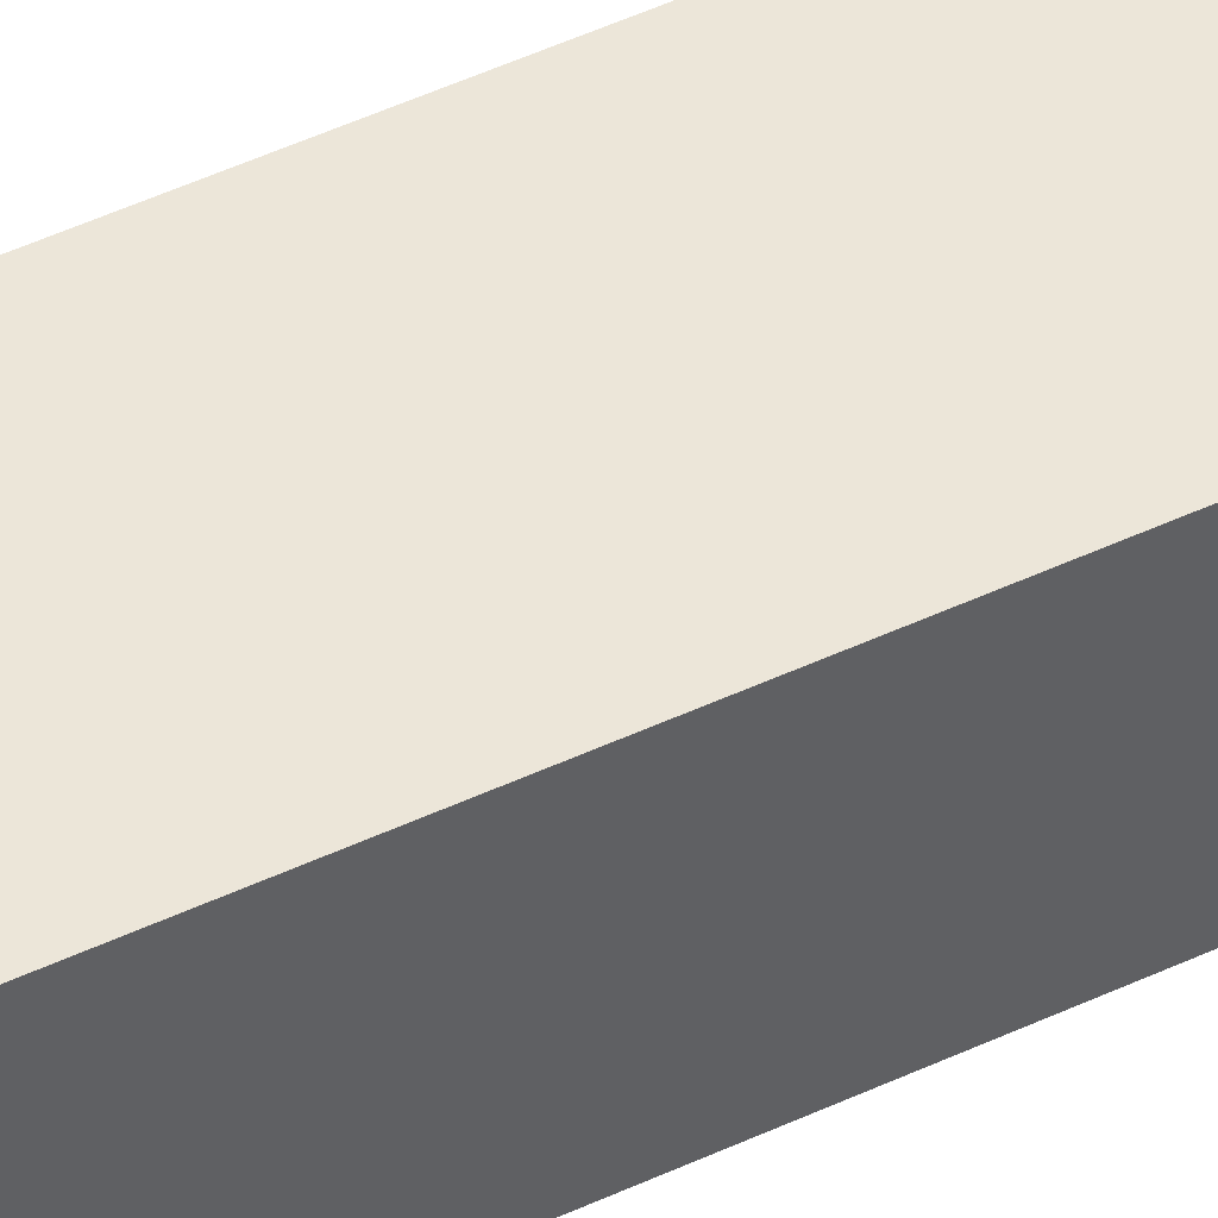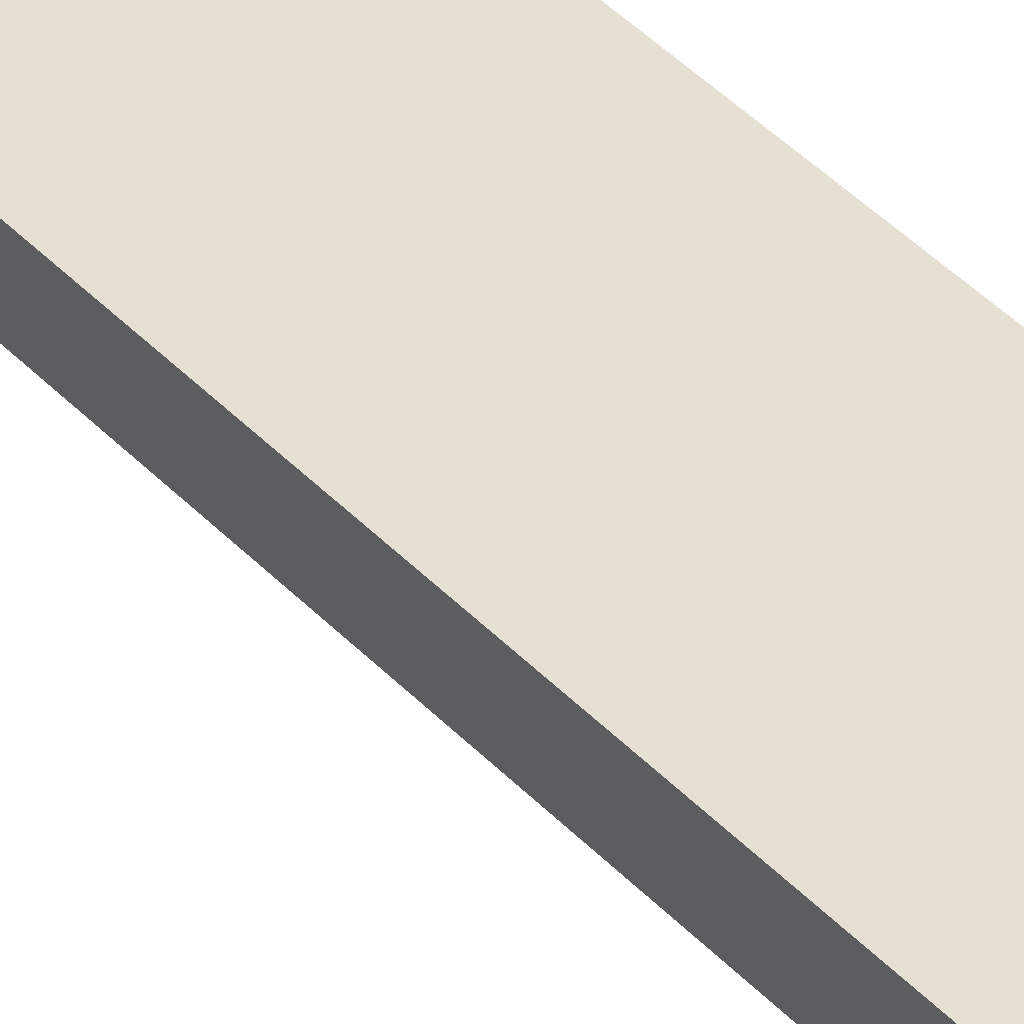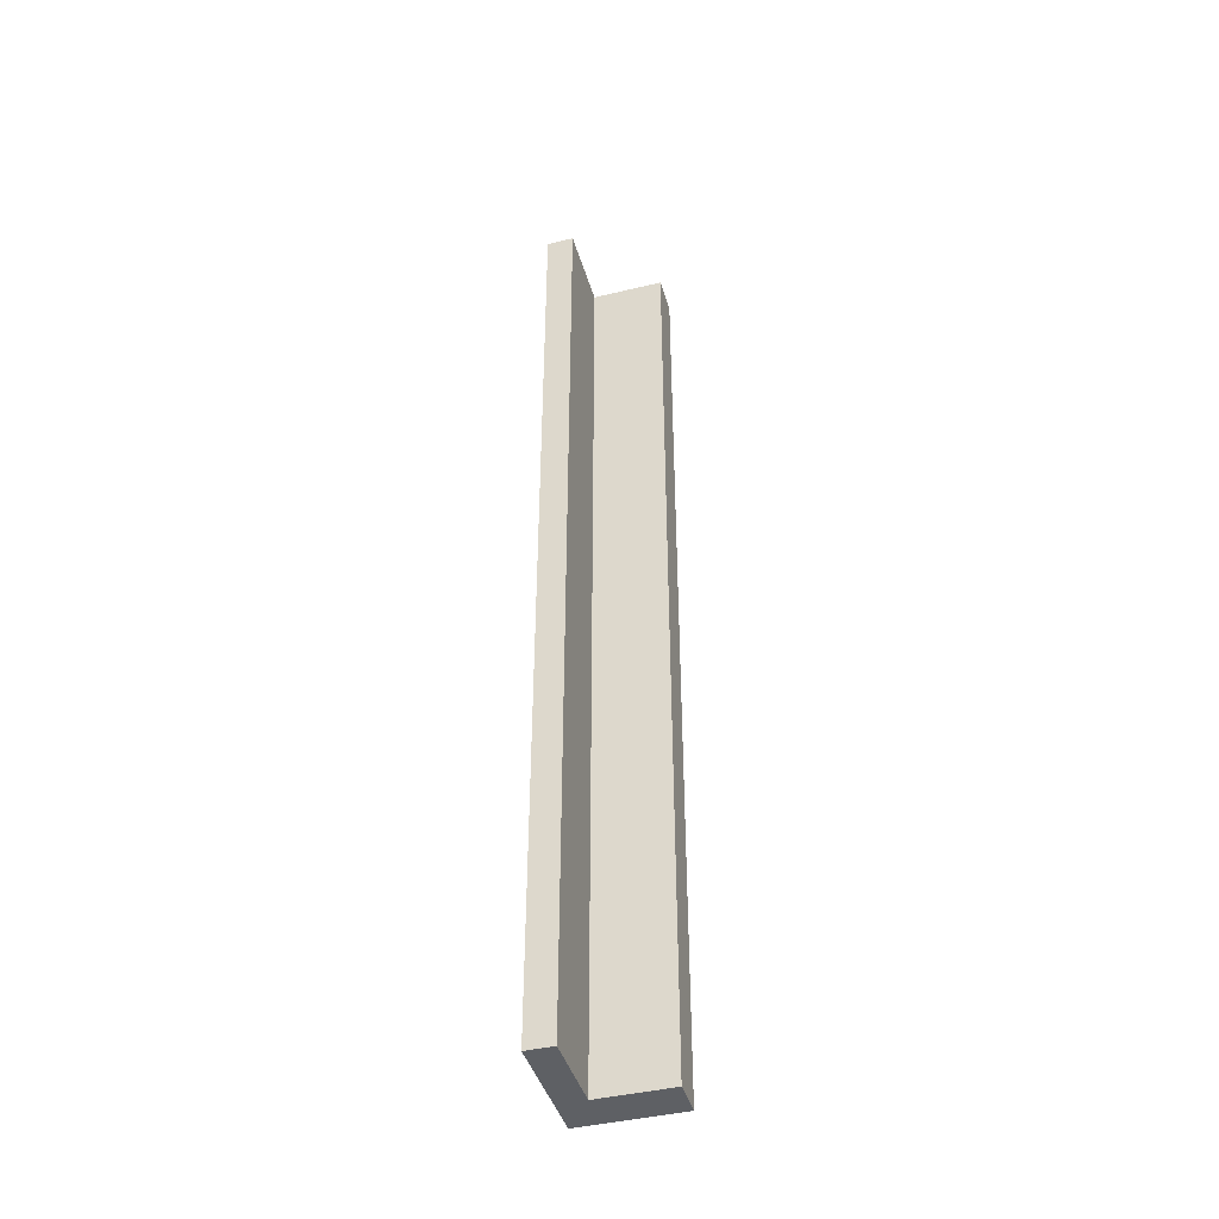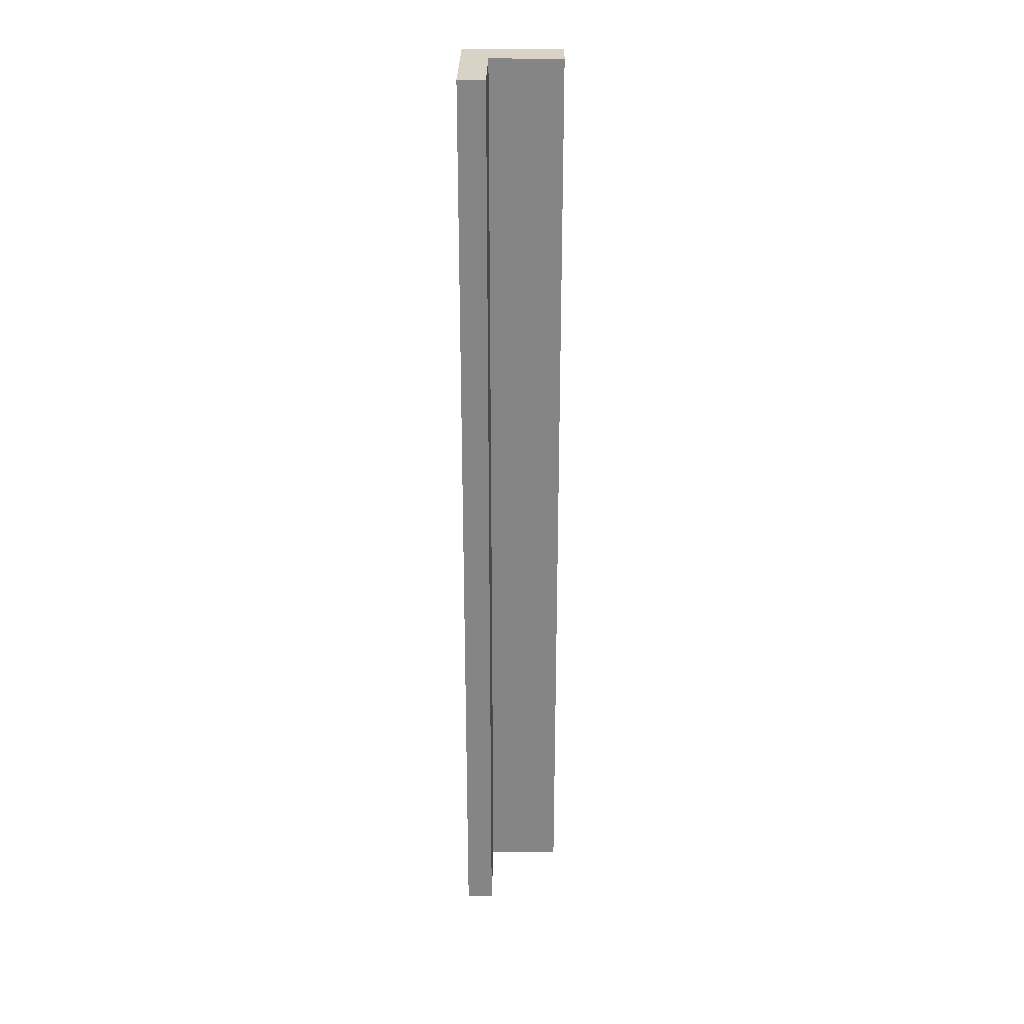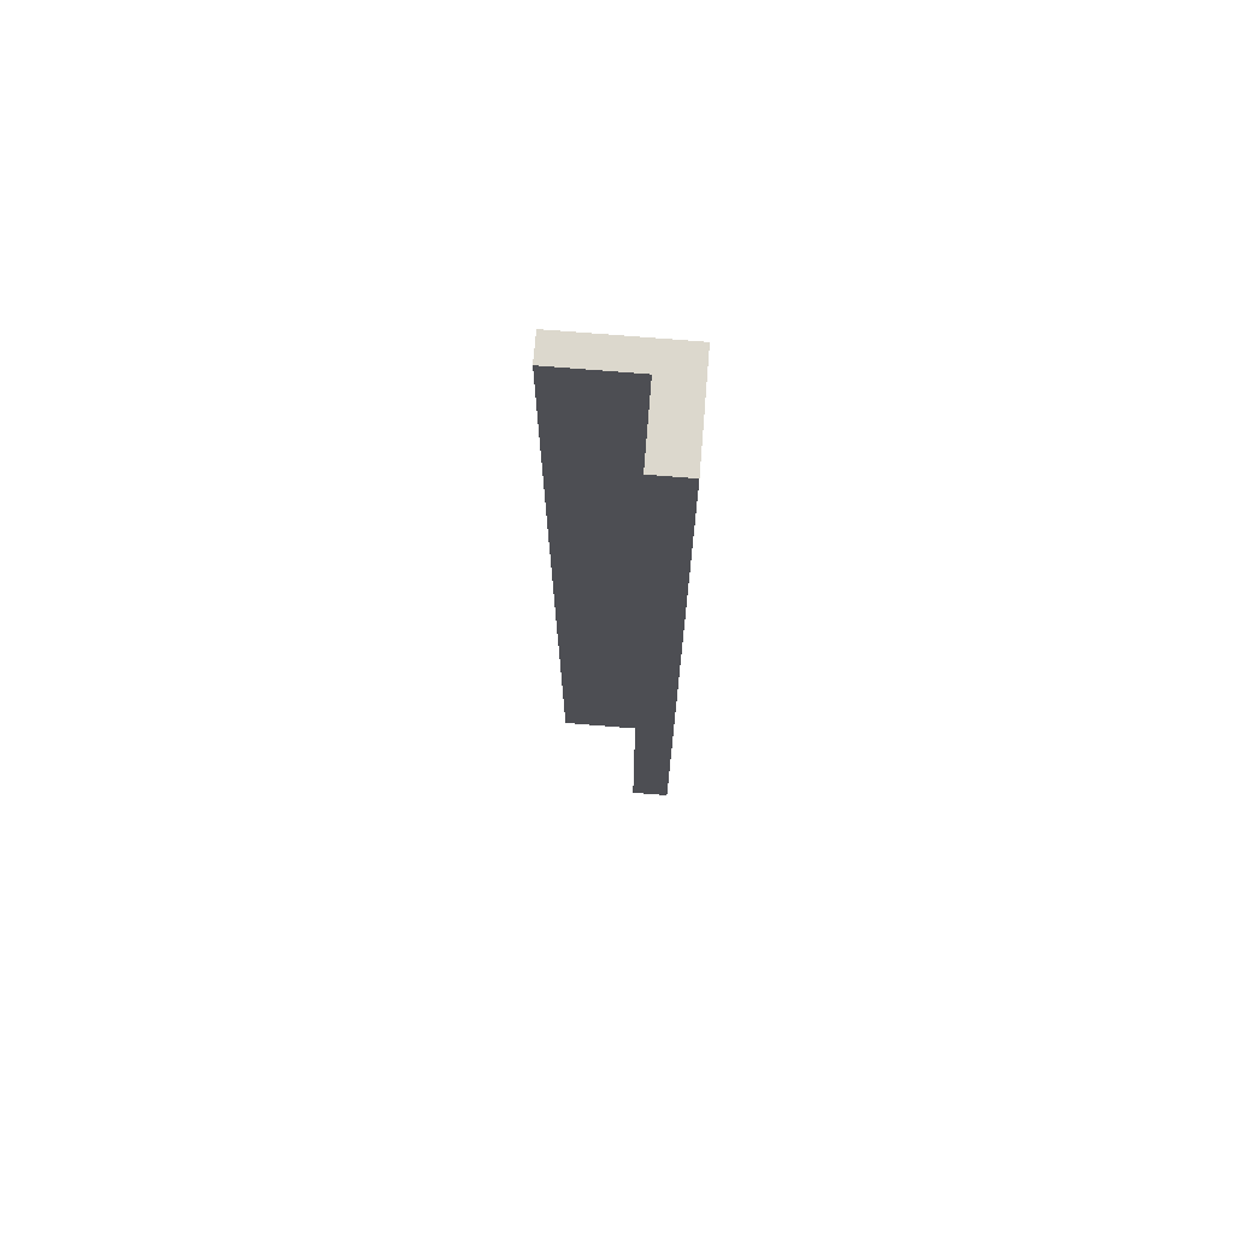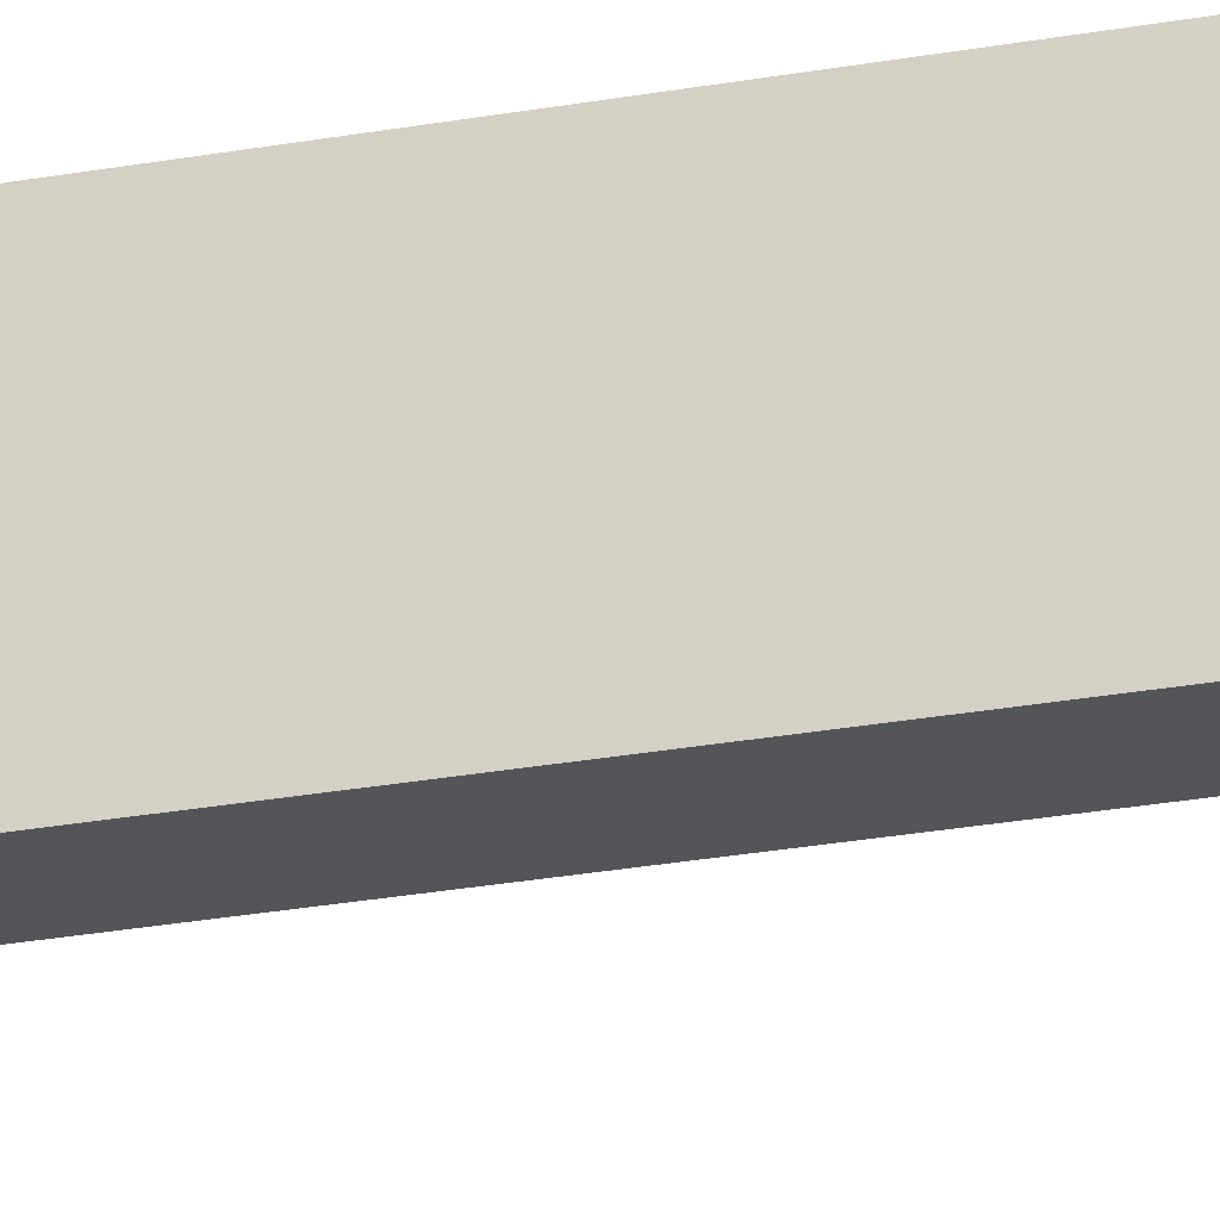
<metadata>
{"format":"obj","ext":"obj","renderer":"f3d","projection":"perspective","resolution":1024,"background":"white","views":[{"elev":49.5,"azim":62.7,"up":"+Y"},{"elev":38.0,"azim":-36.6,"up":"+Y"},{"elev":-42.8,"azim":-74.0,"up":"+Z"},{"elev":28.1,"azim":-89.1,"up":"+Z"},{"elev":72.5,"azim":4.7,"up":"+Z"},{"elev":-24.3,"azim":107.2,"up":"+Y"}]}
</metadata>
<code>
v -1.191 0.3 0
v -1 0.3 0
v -1 0.3 4.884
v -1.191 0.3 4.884
v -1.191 0.6708 0
v -1.191 0.3 0
v -1.191 0.3 4.884
v -1.191 0.6708 4.884
v -1.603 0.6708 0
v -1.191 0.6708 0
v -1.191 0.6708 4.884
v -1.603 0.6708 4.884
v -1.603 0.8085 0
v -1.603 0.6708 0
v -1.603 0.6708 4.884
v -1.603 0.8085 4.884
v -1 0.8085 0
v -1.603 0.8085 0
v -1.603 0.8085 4.884
v -1 0.8085 4.884
v -1 0.3 0
v -1 0.8085 0
v -1 0.8085 4.884
v -1 0.3 4.884
v -1 0.3 4.884
v -1 0.8085 4.884
v -1.603 0.8085 4.884
v -1.603 0.6708 4.884
v -1.191 0.6708 4.884
v -1.191 0.3 4.884
v -1 0.8085 0
v -1 0.3 0
v -1.191 0.3 0
v -1.191 0.6708 0
v -1.603 0.6708 0
v -1.603 0.8085 0
g 275191f4-e387-11ea-80e3-54bf646e7e1f
f 1 2 4
f 4 2 3
g 2752553a-e387-11ea-88cb-54bf646e7e1f
f 5 6 8
f 8 6 7
g 2752f176-e387-11ea-b9e4-54bf646e7e1f
f 9 10 12
f 12 10 11
g 27538db4-e387-11ea-a7ee-54bf646e7e1f
f 13 14 16
f 16 14 15
g 275429f8-e387-11ea-a702-54bf646e7e1f
f 17 18 20
f 20 18 19
g 2754c634-e387-11ea-a0c4-54bf646e7e1f
f 21 22 24
f 24 22 23
g 27556276-e387-11ea-851a-54bf646e7e1f
f 30 25 29
f 29 25 26
f 29 26 27
f 27 28 29
g 275625c6-e387-11ea-a8f0-54bf646e7e1f
f 36 31 34
f 34 31 32
f 34 32 33
f 34 35 36

</code>
